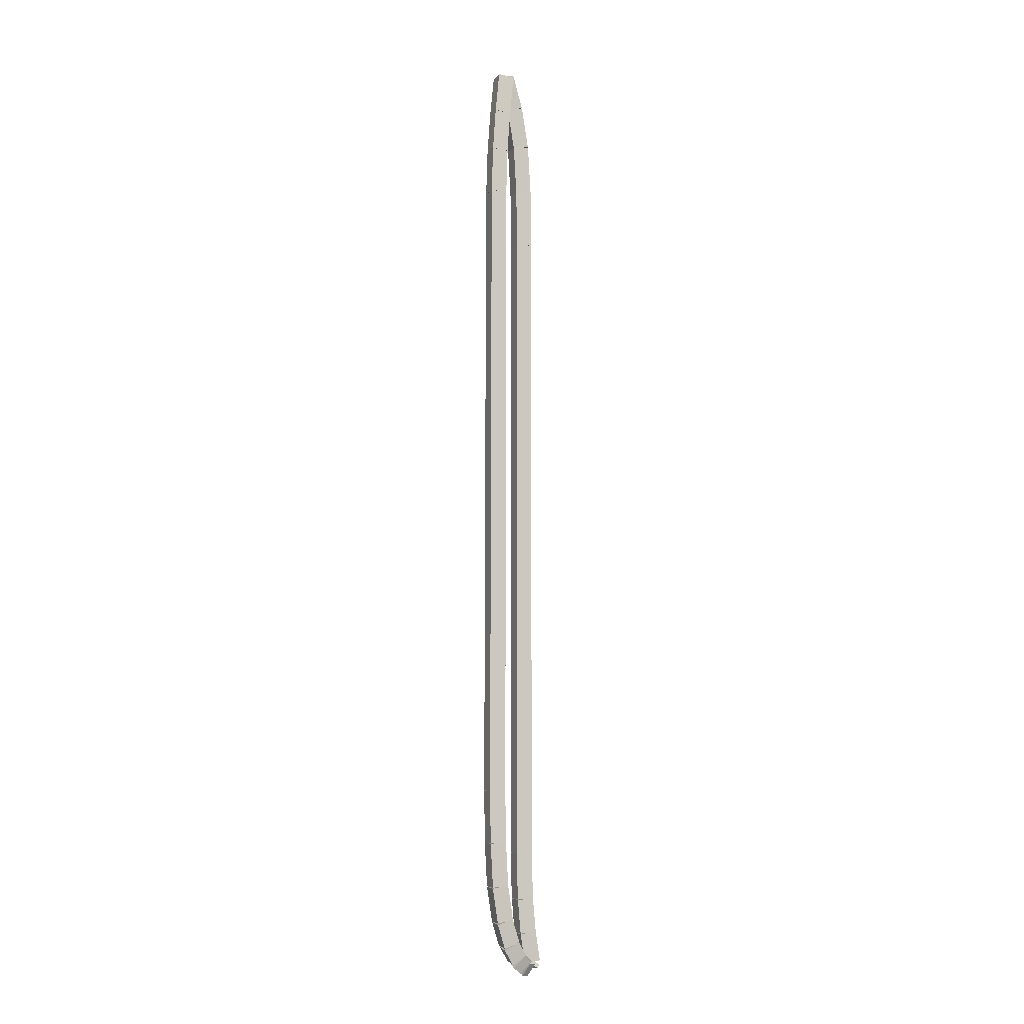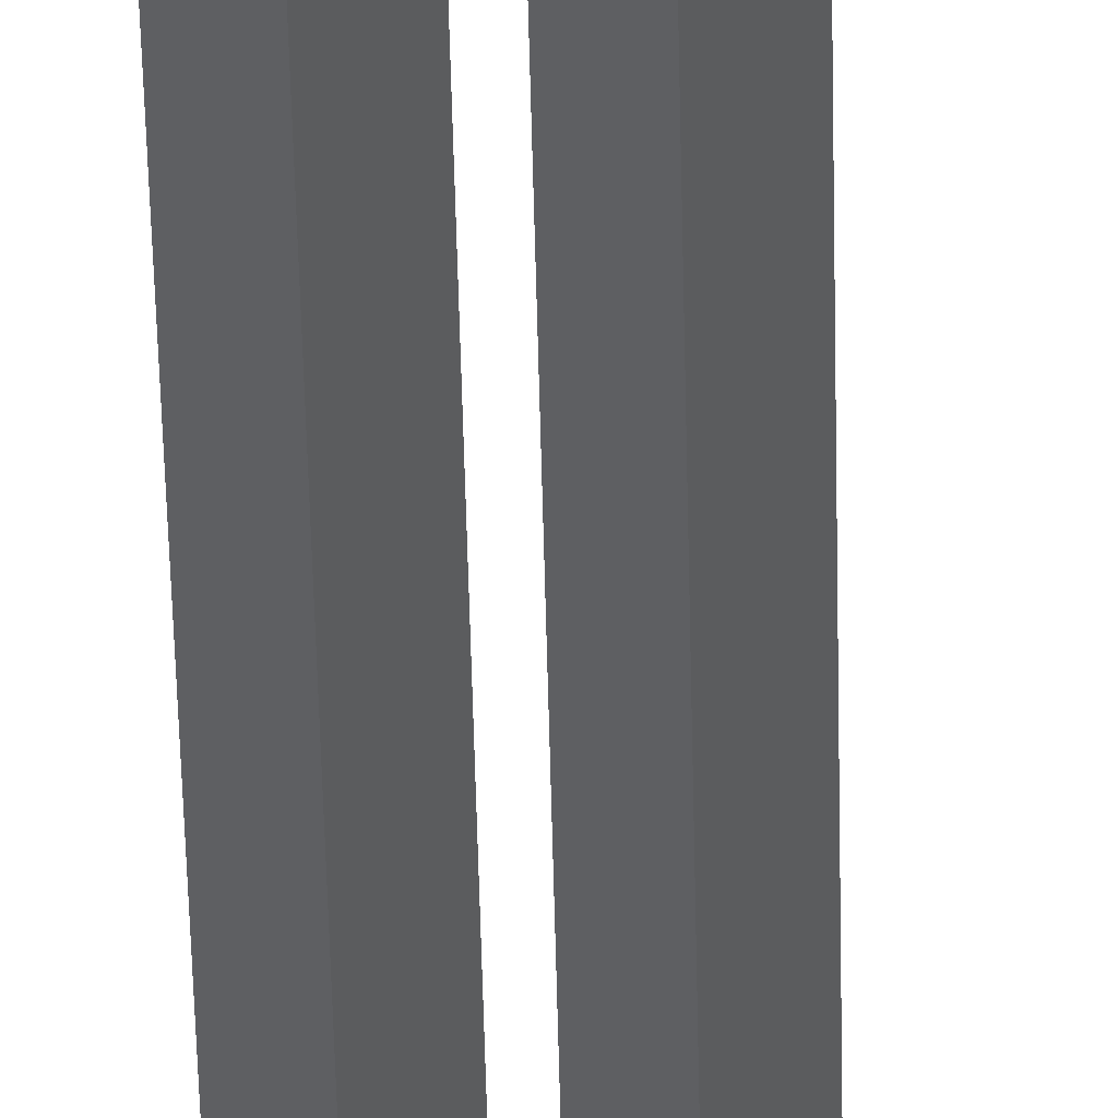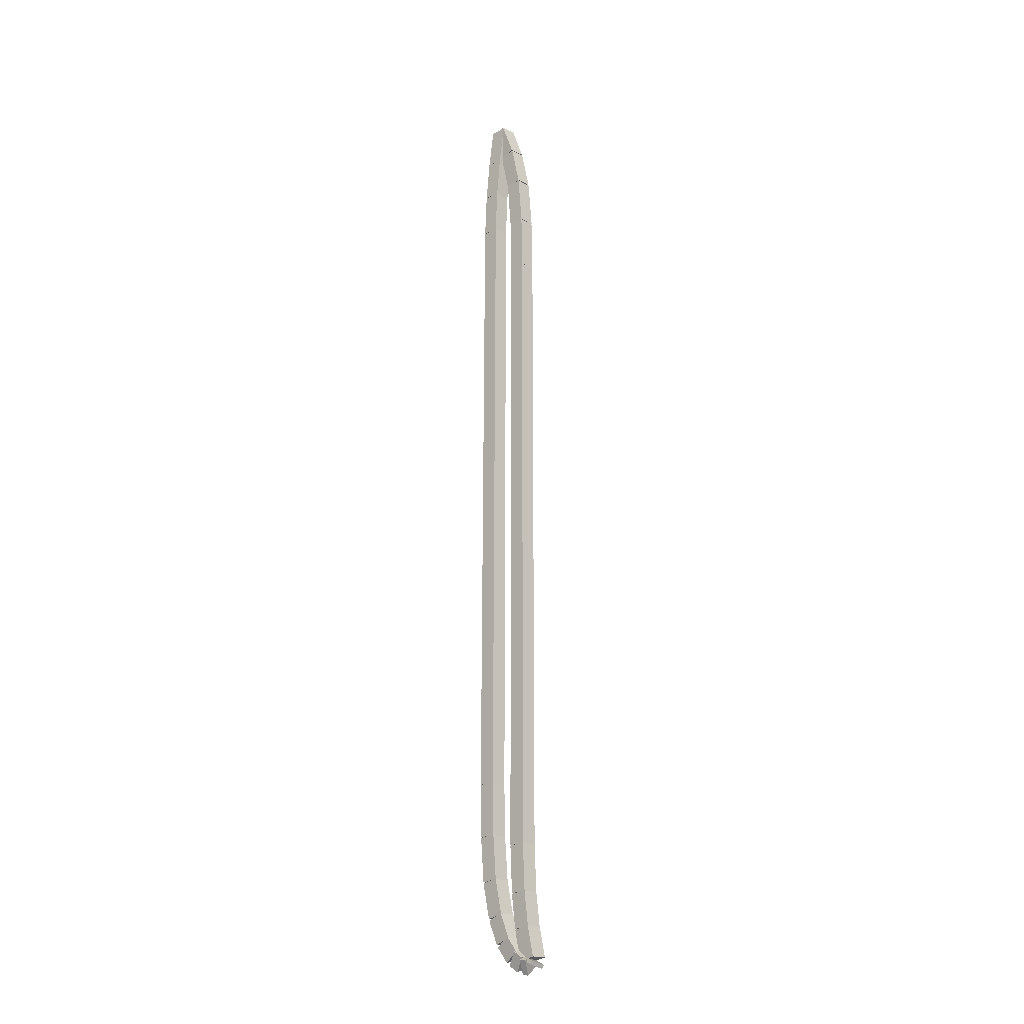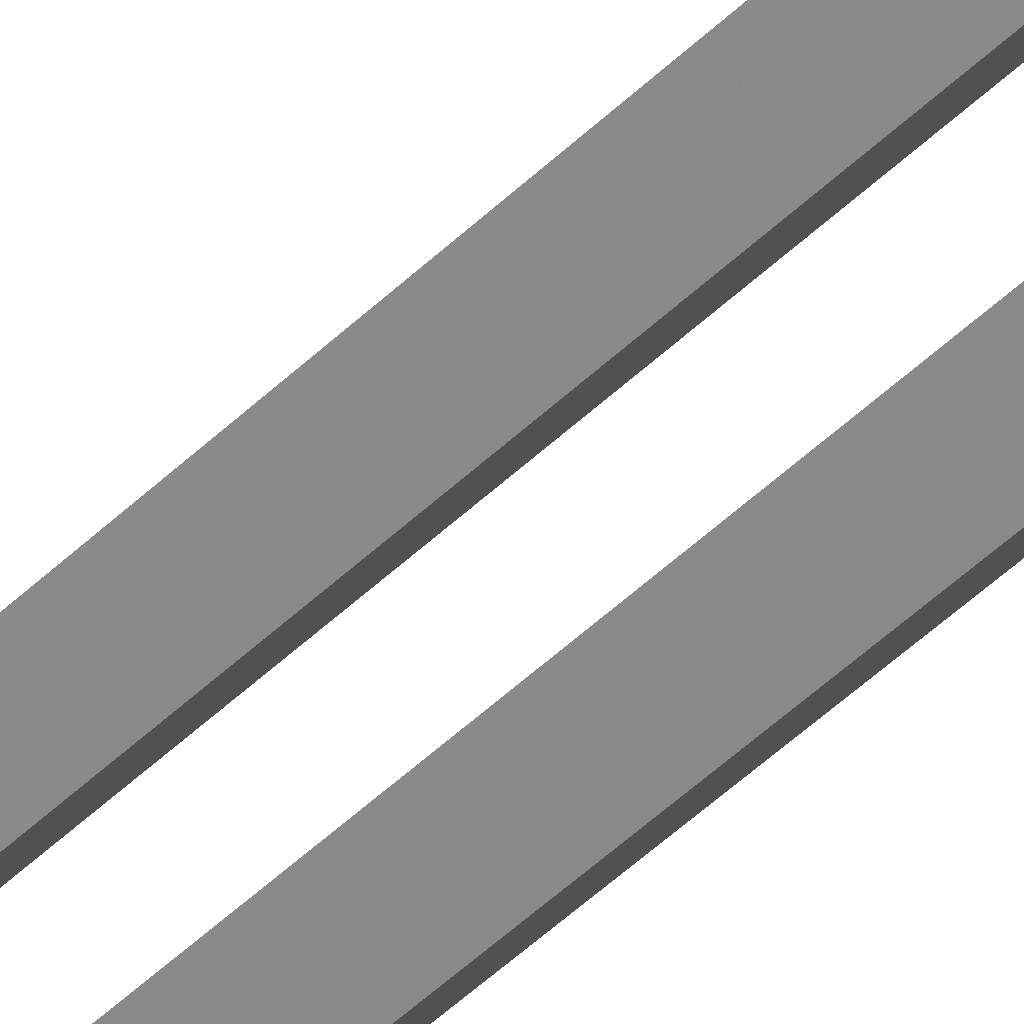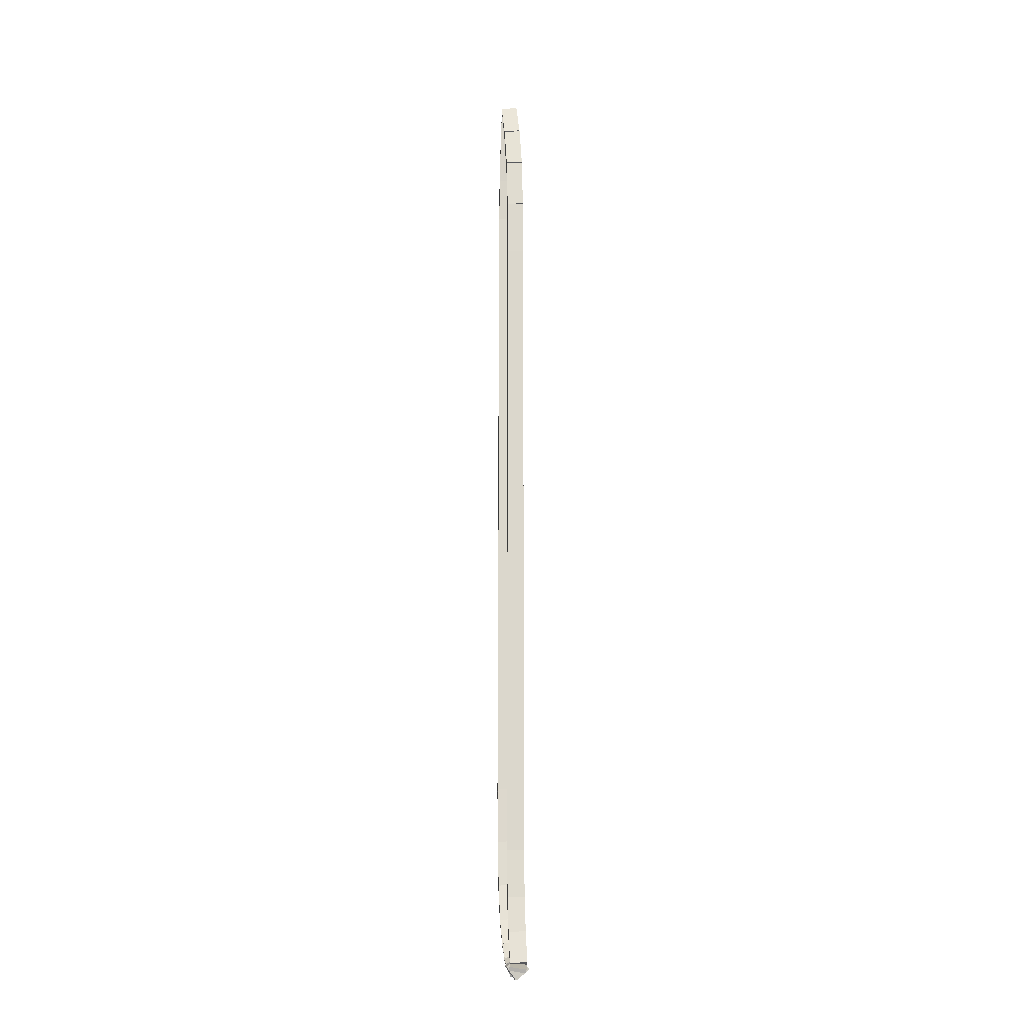
<metadata>
{"format":"obj","ext":"obj","renderer":"f3d","projection":"perspective","resolution":1024,"background":"white","views":[{"elev":-7.9,"azim":-66.8,"up":"+Y"},{"elev":-32.2,"azim":0.8,"up":"+Z"},{"elev":-22.2,"azim":-1.5,"up":"+Y"},{"elev":-40.0,"azim":141.3,"up":"+Z"},{"elev":-16.4,"azim":43.4,"up":"+Y"}]}
</metadata>
<code>
g name
v 14.61 30.2 14.36
v 14.41 30.18 14.55
v 14.22 30.09 14.36
v 14.42 30.12 14.16
v 14.44 30.78 14.26
v 14.24 30.76 14.45
v 14.05 30.67 14.26
v 14.25 30.7 14.06
f 1 2 3 4
f 6 2 1 5
f 5 1 4 8
f 6 5 8 7
f 8 4 3 7
f 7 3 2 6
g name
v 14.73 29.47 14.42
v 14.53 29.46 14.62
v 14.34 29.41 14.42
v 14.54 29.42 14.22
v 14.61 30.18 14.36
v 14.41 30.17 14.56
v 14.22 30.12 14.36
v 14.42 30.13 14.16
f 9 10 11 12
f 14 10 9 13
f 13 9 12 16
f 14 13 16 15
f 16 12 11 15
f 15 11 10 14
g name
v 14.78 28.58 14.45
v 14.58 28.58 14.65
v 14.38 28.56 14.45
v 14.58 28.56 14.25
v 14.73 29.45 14.42
v 14.53 29.45 14.62
v 14.33 29.43 14.42
v 14.53 29.43 14.22
f 17 18 19 20
f 22 18 17 21
f 21 17 20 24
f 22 21 24 23
f 24 20 19 23
f 23 19 18 22
g name
v 14.8 27.6 14.46
v 14.6 27.6 14.66
v 14.4 27.6 14.46
v 14.6 27.6 14.26
v 14.78 28.57 14.45
v 14.58 28.57 14.65
v 14.38 28.57 14.45
v 14.58 28.57 14.25
f 25 26 27 28
f 30 26 25 29
f 29 25 28 32
f 30 29 32 31
f 32 28 27 31
f 31 27 26 30
g name
v 14.78 16.69 14.45
v 14.58 16.69 14.65
v 14.38 16.69 14.45
v 14.58 16.69 14.25
v 14.8 27.6 14.46
v 14.6 27.6 14.66
v 14.4 27.6 14.46
v 14.6 27.6 14.26
f 33 34 35 36
f 38 34 33 37
f 37 33 36 40
f 38 37 40 39
f 40 36 35 39
f 39 35 34 38
g name
v 14.81 15.91 14.47
v 14.61 15.91 14.67
v 14.41 15.9 14.47
v 14.61 15.9 14.27
v 14.78 16.7 14.45
v 14.58 16.7 14.65
v 14.38 16.68 14.45
v 14.58 16.69 14.25
f 41 42 43 44
f 46 42 41 45
f 45 41 44 48
f 46 45 48 47
f 48 44 43 47
f 47 43 42 46
g name
v 14.86 15.35 14.5
v 14.66 15.35 14.7
v 14.46 15.32 14.5
v 14.66 15.33 14.3
v 14.81 15.92 14.47
v 14.61 15.92 14.67
v 14.41 15.89 14.47
v 14.61 15.9 14.27
f 49 50 51 52
f 54 50 49 53
f 53 49 52 56
f 54 53 56 55
f 56 52 51 55
f 55 51 50 54
g name
v 14.94 14.86 14.54
v 14.74 14.85 14.74
v 14.54 14.8 14.54
v 14.74 14.82 14.34
v 14.86 15.37 14.5
v 14.66 15.35 14.7
v 14.46 15.3 14.5
v 14.66 15.32 14.3
f 57 58 59 60
f 62 58 57 61
f 61 57 60 64
f 62 61 64 63
f 64 60 59 63
f 63 59 58 62
g name
v 14.89 14.69 14.53
v 14.69 14.73 14.72
v 14.53 14.86 14.53
v 14.73 14.82 14.33
v 14.92 14.75 14.54
v 14.72 14.79 14.74
v 14.56 14.92 14.54
v 14.76 14.88 14.35
f 65 66 67 68
f 70 66 65 69
f 69 65 68 72
f 70 69 72 71
f 72 68 67 71
f 71 67 66 70
g name
v 14.58 14.6 14.48
v 14.53 14.81 14.65
v 14.67 14.99 14.48
v 14.72 14.77 14.3
v 14.67 14.58 14.53
v 14.62 14.79 14.7
v 14.75 14.97 14.53
v 14.81 14.75 14.35
f 73 74 75 76
f 78 74 73 77
f 77 73 76 80
f 78 77 80 79
f 80 76 75 79
f 79 75 74 78
g name
v 14.37 14.74 14.41
v 14.44 14.95 14.59
v 14.63 15.05 14.41
v 14.56 14.84 14.22
v 14.5 14.64 14.48
v 14.56 14.84 14.66
v 14.75 14.95 14.48
v 14.69 14.74 14.29
f 81 82 83 84
f 86 82 81 85
f 85 81 84 88
f 86 85 88 87
f 88 84 83 87
f 87 83 82 86
g name
v 14.19 15.05 14.32
v 14.33 15.19 14.52
v 14.53 15.25 14.32
v 14.39 15.1 14.13
v 14.33 14.8 14.41
v 14.48 14.94 14.6
v 14.68 14.99 14.41
v 14.53 14.85 14.21
f 89 90 91 92
f 94 90 89 93
f 93 89 92 96
f 94 93 96 95
f 96 92 91 95
f 95 91 90 94
g name
v 14.04 15.49 14.25
v 14.22 15.58 14.45
v 14.43 15.61 14.25
v 14.24 15.52 14.05
v 14.17 15.09 14.32
v 14.35 15.18 14.52
v 14.55 15.21 14.32
v 14.37 15.11 14.13
f 97 98 99 100
f 102 98 97 101
f 101 97 100 104
f 102 101 104 103
f 104 100 99 103
f 103 99 98 102
g name
v 13.95 16.11 14.2
v 14.14 16.15 14.4
v 14.34 16.17 14.2
v 14.15 16.12 14
v 14.04 15.52 14.25
v 14.23 15.56 14.45
v 14.43 15.58 14.25
v 14.24 15.53 14.05
f 105 106 107 108
f 110 106 105 109
f 109 105 108 112
f 110 109 112 111
f 112 108 107 111
f 111 107 106 110
g name
v 13.9 16.87 14.18
v 14.1 16.88 14.38
v 14.3 16.89 14.18
v 14.1 16.87 13.98
v 13.95 16.12 14.2
v 14.14 16.14 14.4
v 14.34 16.15 14.2
v 14.15 16.13 14
f 113 114 115 116
f 118 114 113 117
f 117 113 116 120
f 118 117 120 119
f 120 116 115 119
f 119 115 114 118
g name
v 13.89 17.77 14.17
v 14.09 17.77 14.37
v 14.29 17.77 14.17
v 14.09 17.77 13.97
v 13.9 16.87 14.18
v 14.1 16.88 14.38
v 14.3 16.88 14.18
v 14.1 16.88 13.98
f 121 122 123 124
f 126 122 121 125
f 125 121 124 128
f 126 125 128 127
f 128 124 123 127
f 127 123 122 126
g name
v 13.9 28.51 14.18
v 14.1 28.51 14.38
v 14.3 28.51 14.18
v 14.1 28.51 13.98
v 13.89 17.77 14.17
v 14.09 17.77 14.37
v 14.29 17.77 14.17
v 14.09 17.77 13.97
f 129 130 131 132
f 134 130 129 133
f 133 129 132 136
f 134 133 136 135
f 136 132 131 135
f 135 131 130 134
g name
v 13.93 29.31 14.19
v 14.13 29.3 14.39
v 14.33 29.3 14.19
v 14.13 29.3 13.99
v 13.9 28.52 14.18
v 14.1 28.51 14.38
v 14.3 28.51 14.18
v 14.1 28.52 13.98
f 137 138 139 140
f 142 138 137 141
f 141 137 140 144
f 142 141 144 143
f 144 140 139 143
f 143 139 138 142
g name
v 13.98 30.04 14.22
v 14.18 30.02 14.42
v 14.38 30.01 14.22
v 14.18 30.04 14.02
v 13.93 29.31 14.19
v 14.13 29.29 14.39
v 14.33 29.29 14.19
v 14.13 29.31 13.99
f 145 146 147 148
f 150 146 145 149
f 149 145 148 152
f 150 149 152 151
f 152 148 147 151
f 151 147 146 150
g name
v 14.05 30.75 14.26
v 14.24 30.72 14.46
v 14.44 30.71 14.26
v 14.25 30.74 14.06
v 13.98 30.05 14.22
v 14.18 30.02 14.42
v 14.38 30.01 14.22
v 14.18 30.04 14.02
f 153 154 155 156
f 158 154 153 157
f 157 153 156 160
f 158 157 160 159
f 160 156 155 159
f 159 155 154 158

</code>
